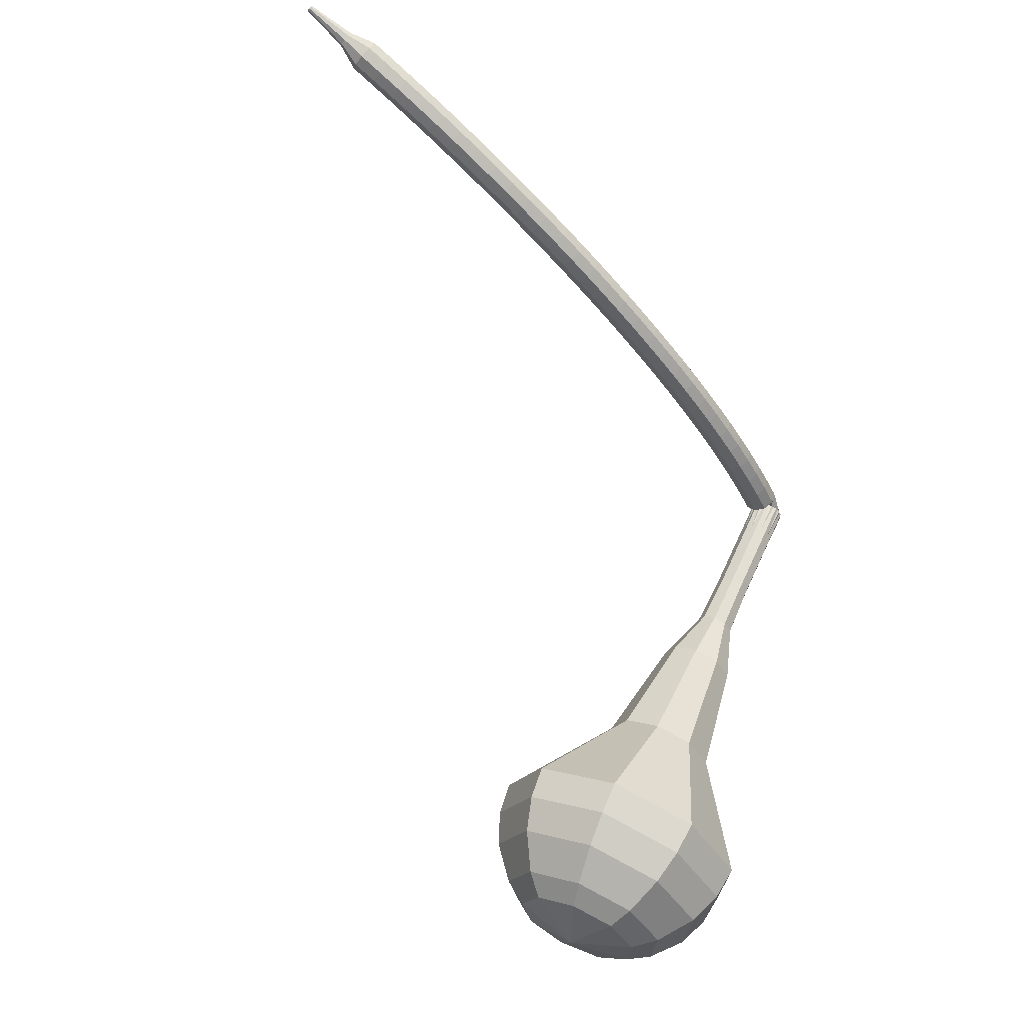
<metadata>
{"format":"obj","ext":"obj","renderer":"f3d","projection":"perspective","resolution":1024,"background":"white","views":[{"elev":71.1,"azim":100.9,"up":"+Z"}]}
</metadata>
<code>
g tube1
v 157.2 141.9 144.1
v 158 142.8 140.9
v 159 145.6 139.3
v 159.7 148.9 139.8
v 159.8 151.1 142.4
v 159.2 151.3 145.7
v 158.2 149.3 148.3
v 157.3 146.1 148.9
v 156.9 143.1 147.2
v 157.2 141.9 144.1
v 158.4 142.9 144.2
v 159 143.6 141.9
v 159.8 145.7 140.7
v 160.3 148.1 141.1
v 160.3 149.7 143
v 159.9 149.8 145.5
v 159.1 148.3 147.3
v 158.5 146 147.7
v 158.2 143.9 146.5
v 158.4 142.9 144.2
v 160.1 146.2 144.4
v 160.1 146.2 144.4
v 160.1 146.2 144.4
v 160.1 146.2 144.4
v 160.1 146.2 144.4
v 160.1 146.2 144.4
v 160.1 146.2 144.4
v 160.1 146.2 144.4
v 160.1 146.2 144.4
v 160.1 146.2 144.4
v 128.8 155 138.2
v 128.9 154.8 137.6
v 128.8 154.2 137.2
v 128.6 153.5 137.3
v 128.5 153.1 137.9
v 128.4 153.2 138.5
v 128.4 153.6 139.1
v 128.5 154.3 139.2
v 128.7 154.8 138.8
v 128.8 155 138.2
v 127.4 153.9 139.4
v 127.3 153.3 139
v 127.7 152.8 138.8
v 128.3 152.5 138.9
v 128.9 152.7 139.2
v 129.2 153.2 139.6
v 129 153.8 139.9
v 128.5 154.2 139.9
v 127.9 154.3 139.7
v 127.4 153.9 139.4
v 127 153.2 140.6
v 126.9 152.7 140.2
v 127.3 152.1 140
v 127.9 151.9 140
v 128.5 152 140.4
v 128.8 152.5 140.7
v 128.6 153.1 141.1
v 128.1 153.5 141.1
v 127.4 153.6 140.9
v 127 153.2 140.6
v 126.5 152.5 141.7
v 126.5 151.9 141.3
v 126.9 151.4 141.1
v 127.5 151.1 141.2
v 128.1 151.3 141.5
v 128.4 151.8 141.9
v 128.2 152.3 142.2
v 127.7 152.8 142.3
v 127 152.8 142.1
v 126.5 152.5 141.7
v 126.1 151.7 142.8
v 126.1 151.2 142.4
v 126.5 150.6 142.2
v 127.1 150.4 142.2
v 127.7 150.5 142.6
v 127.9 151 143
v 127.8 151.6 143.3
v 127.2 152 143.4
v 126.6 152 143.2
v 126.1 151.7 142.8
v 125.7 150.9 143.9
v 125.6 150.4 143.5
v 126 149.9 143.2
v 126.7 149.6 143.3
v 127.2 149.7 143.7
v 127.5 150.2 144.1
v 127.3 150.8 144.5
v 126.7 151.2 144.5
v 126.1 151.2 144.3
v 125.7 150.9 143.9
v 125.2 150.1 144.9
v 125.2 149.5 144.5
v 125.6 149 144.3
v 126.2 148.8 144.3
v 126.8 148.9 144.7
v 127 149.4 145.2
v 126.8 149.9 145.5
v 126.3 150.3 145.6
v 125.6 150.4 145.4
v 125.2 150.1 144.9
v 124.7 149.2 146
v 124.7 148.7 145.5
v 125.1 148.2 145.3
v 125.8 147.9 145.3
v 126.3 148.1 145.7
v 126.6 148.5 146.2
v 126.3 149 146.6
v 125.8 149.4 146.7
v 125.2 149.5 146.4
v 124.7 149.2 146
v 124.2 148.3 147
v 124.2 147.8 146.5
v 124.7 147.3 146.2
v 125.3 147 146.3
v 125.9 147.2 146.7
v 126.1 147.6 147.2
v 125.9 148.1 147.6
v 125.3 148.5 147.7
v 124.7 148.6 147.4
v 124.2 148.3 147
v 123.8 147.3 147.9
v 123.8 146.9 147.5
v 124.2 146.4 147.2
v 124.8 146.1 147.3
v 125.4 146.2 147.7
v 125.6 146.6 148.2
v 125.4 147.2 148.6
v 124.8 147.5 148.7
v 124.2 147.6 148.4
v 123.8 147.3 147.9
v 123.3 146.4 148.9
v 123.3 145.9 148.4
v 123.7 145.4 148.1
v 124.3 145.2 148.2
v 124.9 145.3 148.6
v 125.1 145.7 149.1
v 124.8 146.2 149.5
v 124.3 146.6 149.6
v 123.7 146.6 149.4
v 123.3 146.4 148.9
v 122.7 145.4 149.8
v 122.8 144.9 149.3
v 123.2 144.5 149
v 123.8 144.2 149.1
v 124.4 144.3 149.5
v 124.6 144.7 150.1
v 124.3 145.2 150.5
v 123.8 145.6 150.6
v 123.1 145.7 150.3
v 122.7 145.4 149.8
v 122.2 144.4 150.7
v 122.2 143.9 150.2
v 122.7 143.5 149.9
v 123.3 143.2 150
v 123.8 143.3 150.4
v 124 143.7 151
v 123.8 144.2 151.4
v 123.2 144.6 151.5
v 122.6 144.6 151.2
v 122.2 144.4 150.7
v 121.7 143.4 151.6
v 121.7 142.9 151
v 122.2 142.5 150.8
v 122.8 142.2 150.9
v 123.3 142.3 151.3
v 123.5 142.7 151.8
v 123.3 143.1 152.3
v 122.7 143.5 152.4
v 122.1 143.6 152.1
v 121.7 143.4 151.6
v 121.2 142.3 152.4
v 121.2 141.9 151.9
v 121.6 141.5 151.6
v 122.3 141.2 151.7
v 122.8 141.3 152.1
v 123 141.6 152.7
v 122.7 142.1 153.1
v 122.1 142.5 153.2
v 121.5 142.6 152.9
v 121.2 142.3 152.4
v 120.6 141.3 153.2
v 120.7 140.9 152.7
v 121.1 140.4 152.4
v 121.7 140.2 152.5
v 122.2 140.2 152.9
v 122.4 140.6 153.5
v 122.2 141 153.9
v 121.6 141.4 154
v 121 141.5 153.8
v 120.6 141.3 153.2
v 120.1 140.2 154
v 120.1 139.8 153.5
v 120.5 139.4 153.2
v 121.2 139.1 153.3
v 121.7 139.2 153.7
v 121.9 139.5 154.3
v 121.6 139.9 154.7
v 121 140.3 154.8
v 120.4 140.4 154.6
v 120.1 140.2 154
v 119.5 139.1 154.8
v 119.6 138.7 154.2
v 120 138.3 153.9
v 120.6 138 154
v 121.1 138.1 154.5
v 121.3 138.4 155.1
v 121 138.8 155.5
v 120.5 139.2 155.6
v 119.9 139.3 155.3
v 119.5 139.1 154.8
v 118.9 138 155.5
v 119 137.6 155
v 119.4 137.2 154.7
v 120.1 136.9 154.8
v 120.6 137 155.2
v 120.7 137.3 155.8
v 120.5 137.7 156.3
v 119.9 138.1 156.4
v 119.3 138.2 156.1
v 118.9 138 155.5
v 118.4 136.9 156.2
v 118.4 136.5 155.7
v 118.9 136.1 155.4
v 119.5 135.8 155.5
v 120 135.9 155.9
v 120.2 136.2 156.5
v 119.9 136.6 157
v 119.3 136.9 157.1
v 118.7 137.1 156.8
v 118.4 136.9 156.2
v 117.8 135.8 156.9
v 117.8 135.4 156.4
v 118.3 135 156.1
v 118.9 134.7 156.2
v 119.4 134.7 156.6
v 119.6 135 157.2
v 119.3 135.4 157.7
v 118.7 135.8 157.8
v 118.1 135.9 157.5
v 117.8 135.8 156.9
v 117.2 134.6 157.6
v 117.3 134.2 157
v 117.7 133.8 156.7
v 118.4 133.6 156.8
v 118.8 133.6 157.3
v 119 133.9 157.9
v 118.7 134.3 158.4
v 118.1 134.6 158.5
v 117.5 134.8 158.2
v 117.2 134.6 157.6
v 116.6 133.5 158.2
v 116.7 133.1 157.6
v 117.1 132.7 157.3
v 117.8 132.4 157.4
v 118.3 132.4 157.9
v 118.4 132.7 158.5
v 118.1 133.1 159
v 117.5 133.5 159.1
v 116.9 133.6 158.8
v 116.6 133.5 158.2
v 116 132.3 158.8
v 116.1 131.9 158.2
v 116.6 131.5 157.9
v 117.2 131.3 158
v 117.7 131.3 158.5
v 117.8 131.5 159.1
v 117.5 131.9 159.6
v 116.9 132.3 159.7
v 116.3 132.4 159.4
v 116 132.3 158.8
v 115.4 131.1 159.4
v 115.5 130.8 158.8
v 116 130.4 158.5
v 116.6 130.1 158.6
v 117.1 130.1 159.1
v 117.2 130.3 159.7
v 116.9 130.7 160.2
v 116.3 131.1 160.3
v 115.7 131.2 160
v 115.4 131.1 159.4
v 114.8 129.9 159.9
v 114.9 129.6 159.3
v 115.4 129.2 159
v 116 129 159.1
v 116.5 128.9 159.6
v 116.6 129.1 160.3
v 116.3 129.5 160.7
v 115.7 129.9 160.9
v 115.1 130 160.5
v 114.8 129.9 159.9
v 114.2 128.7 160.5
v 114.3 128.4 159.9
v 114.7 128 159.5
v 115.4 127.8 159.6
v 115.8 127.7 160.1
v 115.9 127.9 160.8
v 115.6 128.3 161.3
v 115.1 128.6 161.4
v 114.5 128.8 161.1
v 114.2 128.7 160.5
v 113.5 127.5 160.9
v 113.7 127.2 160.3
v 114.1 126.9 160
v 114.7 126.6 160.1
v 115.2 126.5 160.6
v 115.3 126.7 161.3
v 115 127.1 161.8
v 114.4 127.4 161.9
v 113.8 127.6 161.5
v 113.5 127.5 160.9
v 112.9 126.3 161.4
v 113 126 160.8
v 113.5 125.7 160.4
v 114.1 125.4 160.6
v 114.6 125.3 161.1
v 114.7 125.5 161.7
v 114.4 125.8 162.2
v 113.8 126.2 162.3
v 113.2 126.4 162
v 112.9 126.3 161.4
v 112.3 125.1 161.8
v 112.4 124.8 161.2
v 112.9 124.5 160.9
v 113.5 124.2 161
v 114 124.1 161.5
v 114 124.3 162.1
v 113.7 124.6 162.6
v 113.1 124.9 162.8
v 112.6 125.1 162.4
v 112.3 125.1 161.8
v 112.1 123.6 162.2
v 112.1 123.5 161.9
v 112.4 123.3 161.7
v 112.7 123.2 161.8
v 112.9 123.1 162
v 113 123.2 162.4
v 112.8 123.4 162.6
v 112.5 123.5 162.7
v 112.2 123.6 162.5
v 112.1 123.6 162.2
v 111.6 122.3 162.5
v 111.6 122.2 162.3
v 111.8 122.1 162.2
v 112 122 162.2
v 112.1 122 162.4
v 112.2 122 162.6
v 112.1 122.1 162.8
v 111.9 122.2 162.8
v 111.7 122.3 162.7
v 111.6 122.3 162.5
v 111 121 162.9
v 111.1 121 162.7
v 111.2 120.9 162.7
v 111.3 120.8 162.7
v 111.4 120.8 162.8
v 111.4 120.8 162.9
v 111.3 120.9 163
v 111.2 121 163.1
v 111.1 121 163
v 111 121 162.9
f 1 2 12
f 12 11 1
f 2 3 13
f 13 12 2
f 3 4 14
f 14 13 3
f 4 5 15
f 15 14 4
f 5 6 16
f 16 15 5
f 6 7 17
f 17 16 6
f 7 8 18
f 18 17 7
f 8 9 19
f 19 18 8
f 9 10 20
f 20 19 9
f 11 12 22
f 22 21 11
f 12 13 23
f 23 22 12
f 13 14 24
f 24 23 13
f 14 15 25
f 25 24 14
f 15 16 26
f 26 25 15
f 16 17 27
f 27 26 16
f 17 18 28
f 28 27 17
f 18 19 29
f 29 28 18
f 19 20 30
f 30 29 19
f 21 22 32
f 32 31 21
f 22 23 33
f 33 32 22
f 23 24 34
f 34 33 23
f 24 25 35
f 35 34 24
f 25 26 36
f 36 35 25
f 26 27 37
f 37 36 26
f 27 28 38
f 38 37 27
f 28 29 39
f 39 38 28
f 29 30 40
f 40 39 29
f 31 32 42
f 42 41 31
f 32 33 43
f 43 42 32
f 33 34 44
f 44 43 33
f 34 35 45
f 45 44 34
f 35 36 46
f 46 45 35
f 36 37 47
f 47 46 36
f 37 38 48
f 48 47 37
f 38 39 49
f 49 48 38
f 39 40 50
f 50 49 39
f 41 42 52
f 52 51 41
f 42 43 53
f 53 52 42
f 43 44 54
f 54 53 43
f 44 45 55
f 55 54 44
f 45 46 56
f 56 55 45
f 46 47 57
f 57 56 46
f 47 48 58
f 58 57 47
f 48 49 59
f 59 58 48
f 49 50 60
f 60 59 49
f 51 52 62
f 62 61 51
f 52 53 63
f 63 62 52
f 53 54 64
f 64 63 53
f 54 55 65
f 65 64 54
f 55 56 66
f 66 65 55
f 56 57 67
f 67 66 56
f 57 58 68
f 68 67 57
f 58 59 69
f 69 68 58
f 59 60 70
f 70 69 59
f 61 62 72
f 72 71 61
f 62 63 73
f 73 72 62
f 63 64 74
f 74 73 63
f 64 65 75
f 75 74 64
f 65 66 76
f 76 75 65
f 66 67 77
f 77 76 66
f 67 68 78
f 78 77 67
f 68 69 79
f 79 78 68
f 69 70 80
f 80 79 69
f 71 72 82
f 82 81 71
f 72 73 83
f 83 82 72
f 73 74 84
f 84 83 73
f 74 75 85
f 85 84 74
f 75 76 86
f 86 85 75
f 76 77 87
f 87 86 76
f 77 78 88
f 88 87 77
f 78 79 89
f 89 88 78
f 79 80 90
f 90 89 79
f 81 82 92
f 92 91 81
f 82 83 93
f 93 92 82
f 83 84 94
f 94 93 83
f 84 85 95
f 95 94 84
f 85 86 96
f 96 95 85
f 86 87 97
f 97 96 86
f 87 88 98
f 98 97 87
f 88 89 99
f 99 98 88
f 89 90 100
f 100 99 89
f 91 92 102
f 102 101 91
f 92 93 103
f 103 102 92
f 93 94 104
f 104 103 93
f 94 95 105
f 105 104 94
f 95 96 106
f 106 105 95
f 96 97 107
f 107 106 96
f 97 98 108
f 108 107 97
f 98 99 109
f 109 108 98
f 99 100 110
f 110 109 99
f 101 102 112
f 112 111 101
f 102 103 113
f 113 112 102
f 103 104 114
f 114 113 103
f 104 105 115
f 115 114 104
f 105 106 116
f 116 115 105
f 106 107 117
f 117 116 106
f 107 108 118
f 118 117 107
f 108 109 119
f 119 118 108
f 109 110 120
f 120 119 109
f 111 112 122
f 122 121 111
f 112 113 123
f 123 122 112
f 113 114 124
f 124 123 113
f 114 115 125
f 125 124 114
f 115 116 126
f 126 125 115
f 116 117 127
f 127 126 116
f 117 118 128
f 128 127 117
f 118 119 129
f 129 128 118
f 119 120 130
f 130 129 119
f 121 122 132
f 132 131 121
f 122 123 133
f 133 132 122
f 123 124 134
f 134 133 123
f 124 125 135
f 135 134 124
f 125 126 136
f 136 135 125
f 126 127 137
f 137 136 126
f 127 128 138
f 138 137 127
f 128 129 139
f 139 138 128
f 129 130 140
f 140 139 129
f 131 132 142
f 142 141 131
f 132 133 143
f 143 142 132
f 133 134 144
f 144 143 133
f 134 135 145
f 145 144 134
f 135 136 146
f 146 145 135
f 136 137 147
f 147 146 136
f 137 138 148
f 148 147 137
f 138 139 149
f 149 148 138
f 139 140 150
f 150 149 139
f 141 142 152
f 152 151 141
f 142 143 153
f 153 152 142
f 143 144 154
f 154 153 143
f 144 145 155
f 155 154 144
f 145 146 156
f 156 155 145
f 146 147 157
f 157 156 146
f 147 148 158
f 158 157 147
f 148 149 159
f 159 158 148
f 149 150 160
f 160 159 149
f 151 152 162
f 162 161 151
f 152 153 163
f 163 162 152
f 153 154 164
f 164 163 153
f 154 155 165
f 165 164 154
f 155 156 166
f 166 165 155
f 156 157 167
f 167 166 156
f 157 158 168
f 168 167 157
f 158 159 169
f 169 168 158
f 159 160 170
f 170 169 159
f 161 162 172
f 172 171 161
f 162 163 173
f 173 172 162
f 163 164 174
f 174 173 163
f 164 165 175
f 175 174 164
f 165 166 176
f 176 175 165
f 166 167 177
f 177 176 166
f 167 168 178
f 178 177 167
f 168 169 179
f 179 178 168
f 169 170 180
f 180 179 169
f 171 172 182
f 182 181 171
f 172 173 183
f 183 182 172
f 173 174 184
f 184 183 173
f 174 175 185
f 185 184 174
f 175 176 186
f 186 185 175
f 176 177 187
f 187 186 176
f 177 178 188
f 188 187 177
f 178 179 189
f 189 188 178
f 179 180 190
f 190 189 179
f 181 182 192
f 192 191 181
f 182 183 193
f 193 192 182
f 183 184 194
f 194 193 183
f 184 185 195
f 195 194 184
f 185 186 196
f 196 195 185
f 186 187 197
f 197 196 186
f 187 188 198
f 198 197 187
f 188 189 199
f 199 198 188
f 189 190 200
f 200 199 189
f 191 192 202
f 202 201 191
f 192 193 203
f 203 202 192
f 193 194 204
f 204 203 193
f 194 195 205
f 205 204 194
f 195 196 206
f 206 205 195
f 196 197 207
f 207 206 196
f 197 198 208
f 208 207 197
f 198 199 209
f 209 208 198
f 199 200 210
f 210 209 199
f 201 202 212
f 212 211 201
f 202 203 213
f 213 212 202
f 203 204 214
f 214 213 203
f 204 205 215
f 215 214 204
f 205 206 216
f 216 215 205
f 206 207 217
f 217 216 206
f 207 208 218
f 218 217 207
f 208 209 219
f 219 218 208
f 209 210 220
f 220 219 209
f 211 212 222
f 222 221 211
f 212 213 223
f 223 222 212
f 213 214 224
f 224 223 213
f 214 215 225
f 225 224 214
f 215 216 226
f 226 225 215
f 216 217 227
f 227 226 216
f 217 218 228
f 228 227 217
f 218 219 229
f 229 228 218
f 219 220 230
f 230 229 219
f 221 222 232
f 232 231 221
f 222 223 233
f 233 232 222
f 223 224 234
f 234 233 223
f 224 225 235
f 235 234 224
f 225 226 236
f 236 235 225
f 226 227 237
f 237 236 226
f 227 228 238
f 238 237 227
f 228 229 239
f 239 238 228
f 229 230 240
f 240 239 229
f 231 232 242
f 242 241 231
f 232 233 243
f 243 242 232
f 233 234 244
f 244 243 233
f 234 235 245
f 245 244 234
f 235 236 246
f 246 245 235
f 236 237 247
f 247 246 236
f 237 238 248
f 248 247 237
f 238 239 249
f 249 248 238
f 239 240 250
f 250 249 239
f 241 242 252
f 252 251 241
f 242 243 253
f 253 252 242
f 243 244 254
f 254 253 243
f 244 245 255
f 255 254 244
f 245 246 256
f 256 255 245
f 246 247 257
f 257 256 246
f 247 248 258
f 258 257 247
f 248 249 259
f 259 258 248
f 249 250 260
f 260 259 249
f 251 252 262
f 262 261 251
f 252 253 263
f 263 262 252
f 253 254 264
f 264 263 253
f 254 255 265
f 265 264 254
f 255 256 266
f 266 265 255
f 256 257 267
f 267 266 256
f 257 258 268
f 268 267 257
f 258 259 269
f 269 268 258
f 259 260 270
f 270 269 259
f 261 262 272
f 272 271 261
f 262 263 273
f 273 272 262
f 263 264 274
f 274 273 263
f 264 265 275
f 275 274 264
f 265 266 276
f 276 275 265
f 266 267 277
f 277 276 266
f 267 268 278
f 278 277 267
f 268 269 279
f 279 278 268
f 269 270 280
f 280 279 269
f 271 272 282
f 282 281 271
f 272 273 283
f 283 282 272
f 273 274 284
f 284 283 273
f 274 275 285
f 285 284 274
f 275 276 286
f 286 285 275
f 276 277 287
f 287 286 276
f 277 278 288
f 288 287 277
f 278 279 289
f 289 288 278
f 279 280 290
f 290 289 279
f 281 282 292
f 292 291 281
f 282 283 293
f 293 292 282
f 283 284 294
f 294 293 283
f 284 285 295
f 295 294 284
f 285 286 296
f 296 295 285
f 286 287 297
f 297 296 286
f 287 288 298
f 298 297 287
f 288 289 299
f 299 298 288
f 289 290 300
f 300 299 289
f 291 292 302
f 302 301 291
f 292 293 303
f 303 302 292
f 293 294 304
f 304 303 293
f 294 295 305
f 305 304 294
f 295 296 306
f 306 305 295
f 296 297 307
f 307 306 296
f 297 298 308
f 308 307 297
f 298 299 309
f 309 308 298
f 299 300 310
f 310 309 299
f 301 302 312
f 312 311 301
f 302 303 313
f 313 312 302
f 303 304 314
f 314 313 303
f 304 305 315
f 315 314 304
f 305 306 316
f 316 315 305
f 306 307 317
f 317 316 306
f 307 308 318
f 318 317 307
f 308 309 319
f 319 318 308
f 309 310 320
f 320 319 309
f 311 312 322
f 322 321 311
f 312 313 323
f 323 322 312
f 313 314 324
f 324 323 313
f 314 315 325
f 325 324 314
f 315 316 326
f 326 325 315
f 316 317 327
f 327 326 316
f 317 318 328
f 328 327 317
f 318 319 329
f 329 328 318
f 319 320 330
f 330 329 319
f 321 322 332
f 332 331 321
f 322 323 333
f 333 332 322
f 323 324 334
f 334 333 323
f 324 325 335
f 335 334 324
f 325 326 336
f 336 335 325
f 326 327 337
f 337 336 326
f 327 328 338
f 338 337 327
f 328 329 339
f 339 338 328
f 329 330 340
f 340 339 329
f 331 332 342
f 342 341 331
f 332 333 343
f 343 342 332
f 333 334 344
f 344 343 333
f 334 335 345
f 345 344 334
f 335 336 346
f 346 345 335
f 336 337 347
f 347 346 336
f 337 338 348
f 348 347 337
f 338 339 349
f 349 348 338
f 339 340 350
f 350 349 339
f 341 342 352
f 352 351 341
f 342 343 353
f 353 352 342
f 343 344 354
f 354 353 343
f 344 345 355
f 355 354 344
f 345 346 356
f 356 355 345
f 346 347 357
f 357 356 346
f 347 348 358
f 358 357 347
f 348 349 359
f 359 358 348
f 349 350 360
f 360 359 349
v 128.4 153.1 138.2
v 128.6 153.3 137.6
v 128.8 153.8 137.2
v 128.9 154.5 137.3
v 128.9 155 137.9
v 128.8 155 138.5
v 128.6 154.6 139
v 128.4 153.9 139.2
v 128.3 153.3 138.8
v 128.4 153.1 138.2
v 131.4 152.3 138.8
v 131.6 152.5 138.2
v 131.8 153.1 137.8
v 132 153.7 137.9
v 132 154.2 138.5
v 131.8 154.2 139.1
v 131.6 153.8 139.6
v 131.5 153.2 139.8
v 131.4 152.6 139.4
v 131.4 152.3 138.8
v 134.5 151.6 139.4
v 134.7 151.8 138.8
v 134.9 152.3 138.4
v 135 153 138.5
v 135 153.4 139.1
v 134.9 153.5 139.7
v 134.7 153.1 140.2
v 134.5 152.4 140.4
v 134.4 151.8 140
v 134.5 151.6 139.4
v 137.5 150.7 140
v 137.7 150.9 139.3
v 137.9 151.6 138.9
v 138.1 152.3 139.1
v 138.1 152.8 139.6
v 138 152.8 140.4
v 137.7 152.4 140.9
v 137.5 151.7 141.1
v 137.4 151 140.7
v 137.5 150.7 140
v 140.3 148.9 140.6
v 140.7 149.4 139.2
v 141.1 150.6 138.5
v 141.4 152 138.7
v 141.4 153 139.9
v 141.2 153 141.3
v 140.7 152.2 142.4
v 140.3 150.8 142.7
v 140.2 149.5 142
v 140.3 148.9 140.6
v 146.1 146.4 141.8
v 146.7 147 139.8
v 147.4 148.8 138.7
v 147.8 151 139
v 147.8 152.4 140.7
v 147.4 152.5 142.9
v 146.8 151.2 144.6
v 146.2 149.1 144.9
v 145.9 147.2 143.8
v 146.1 146.4 141.8
v 151.2 140.7 143
v 152.5 142.2 138.3
v 154 146.4 135.7
v 155.1 151.3 136.6
v 155.2 154.7 140.5
v 154.2 155 145.5
v 152.7 151.9 149.4
v 151.3 147.1 150.3
v 150.7 142.6 147.7
v 151.2 140.7 143
v 153 140.5 143.4
v 154.3 141.9 138.8
v 155.8 146 136.3
v 156.8 150.8 137.2
v 156.9 154.1 140.9
v 156 154.3 145.8
v 154.5 151.4 149.5
v 153.2 146.7 150.4
v 152.6 142.4 147.9
v 153 140.5 143.4
v 155 140.8 143.7
v 156.1 142.1 139.6
v 157.5 145.7 137.4
v 158.4 150 138.2
v 158.5 152.9 141.5
v 157.6 153.1 145.9
v 156.3 150.5 149.2
v 155.1 146.3 150
v 154.6 142.5 147.8
v 155 140.8 143.7
v 157.2 141.9 144.1
v 158 142.8 140.9
v 159 145.6 139.3
v 159.7 148.9 139.8
v 159.8 151.1 142.4
v 159.2 151.3 145.7
v 158.2 149.3 148.3
v 157.3 146.1 148.9
v 156.9 143.1 147.2
v 157.2 141.9 144.1
v 158.4 142.9 144.2
v 159 143.6 141.9
v 159.8 145.7 140.7
v 160.3 148.1 141.1
v 160.3 149.7 143
v 159.9 149.8 145.5
v 159.1 148.3 147.3
v 158.5 146 147.7
v 158.2 143.9 146.5
v 158.4 142.9 144.2
v 160.1 146.2 144.4
v 160.1 146.2 144.4
v 160.1 146.2 144.4
v 160.1 146.2 144.4
v 160.1 146.2 144.4
v 160.1 146.2 144.4
v 160.1 146.2 144.4
v 160.1 146.2 144.4
v 160.1 146.2 144.4
v 160.1 146.2 144.4
f 361 362 372
f 372 371 361
f 362 363 373
f 373 372 362
f 363 364 374
f 374 373 363
f 364 365 375
f 375 374 364
f 365 366 376
f 376 375 365
f 366 367 377
f 377 376 366
f 367 368 378
f 378 377 367
f 368 369 379
f 379 378 368
f 369 370 380
f 380 379 369
f 371 372 382
f 382 381 371
f 372 373 383
f 383 382 372
f 373 374 384
f 384 383 373
f 374 375 385
f 385 384 374
f 375 376 386
f 386 385 375
f 376 377 387
f 387 386 376
f 377 378 388
f 388 387 377
f 378 379 389
f 389 388 378
f 379 380 390
f 390 389 379
f 381 382 392
f 392 391 381
f 382 383 393
f 393 392 382
f 383 384 394
f 394 393 383
f 384 385 395
f 395 394 384
f 385 386 396
f 396 395 385
f 386 387 397
f 397 396 386
f 387 388 398
f 398 397 387
f 388 389 399
f 399 398 388
f 389 390 400
f 400 399 389
f 391 392 402
f 402 401 391
f 392 393 403
f 403 402 392
f 393 394 404
f 404 403 393
f 394 395 405
f 405 404 394
f 395 396 406
f 406 405 395
f 396 397 407
f 407 406 396
f 397 398 408
f 408 407 397
f 398 399 409
f 409 408 398
f 399 400 410
f 410 409 399
f 401 402 412
f 412 411 401
f 402 403 413
f 413 412 402
f 403 404 414
f 414 413 403
f 404 405 415
f 415 414 404
f 405 406 416
f 416 415 405
f 406 407 417
f 417 416 406
f 407 408 418
f 418 417 407
f 408 409 419
f 419 418 408
f 409 410 420
f 420 419 409
f 411 412 422
f 422 421 411
f 412 413 423
f 423 422 412
f 413 414 424
f 424 423 413
f 414 415 425
f 425 424 414
f 415 416 426
f 426 425 415
f 416 417 427
f 427 426 416
f 417 418 428
f 428 427 417
f 418 419 429
f 429 428 418
f 419 420 430
f 430 429 419
f 421 422 432
f 432 431 421
f 422 423 433
f 433 432 422
f 423 424 434
f 434 433 423
f 424 425 435
f 435 434 424
f 425 426 436
f 436 435 425
f 426 427 437
f 437 436 426
f 427 428 438
f 438 437 427
f 428 429 439
f 439 438 428
f 429 430 440
f 440 439 429
f 431 432 442
f 442 441 431
f 432 433 443
f 443 442 432
f 433 434 444
f 444 443 433
f 434 435 445
f 445 444 434
f 435 436 446
f 446 445 435
f 436 437 447
f 447 446 436
f 437 438 448
f 448 447 437
f 438 439 449
f 449 448 438
f 439 440 450
f 450 449 439
f 441 442 452
f 452 451 441
f 442 443 453
f 453 452 442
f 443 444 454
f 454 453 443
f 444 445 455
f 455 454 444
f 445 446 456
f 456 455 445
f 446 447 457
f 457 456 446
f 447 448 458
f 458 457 447
f 448 449 459
f 459 458 448
f 449 450 460
f 460 459 449
f 451 452 462
f 462 461 451
f 452 453 463
f 463 462 452
f 453 454 464
f 464 463 453
f 454 455 465
f 465 464 454
f 455 456 466
f 466 465 455
f 456 457 467
f 467 466 456
f 457 458 468
f 468 467 457
f 458 459 469
f 469 468 458
f 459 460 470
f 470 469 459
f 461 462 472
f 472 471 461
f 462 463 473
f 473 472 462
f 463 464 474
f 474 473 463
f 464 465 475
f 475 474 464
f 465 466 476
f 476 475 465
f 466 467 477
f 477 476 466
f 467 468 478
f 478 477 467
f 468 469 479
f 479 478 468
f 469 470 480
f 480 479 469
g

</code>
